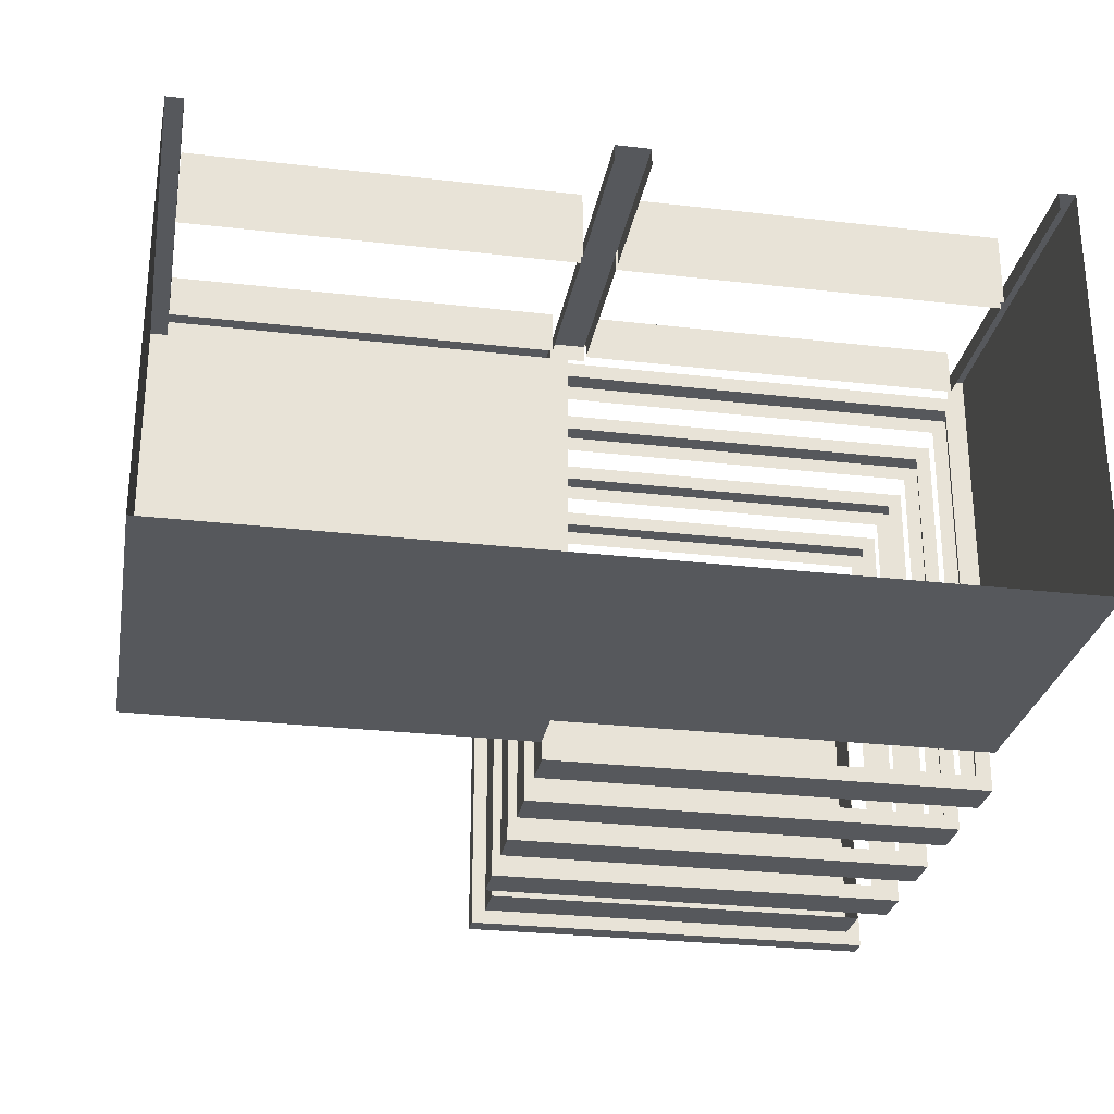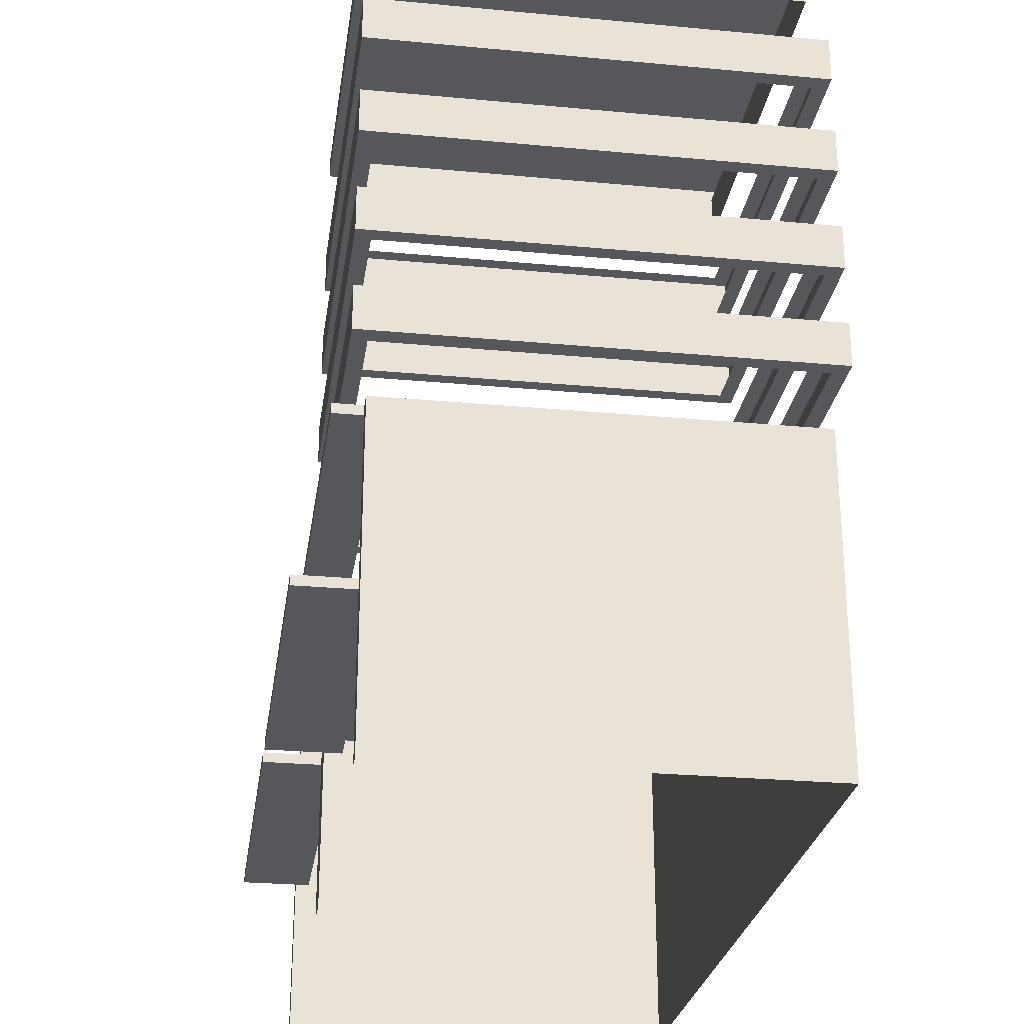
<metadata>
{"format":"obj","ext":"obj","renderer":"f3d","projection":"perspective","resolution":1024,"background":"white","views":[{"elev":-27.9,"azim":-10.0,"up":"+Z"},{"elev":-26.7,"azim":81.7,"up":"+Y"}]}
</metadata>
<code>
v -0.5538 7.477 -4.769
v -9.137 7.477 3.815
v -9.137 7.477 -4.769
v -0.5538 7.477 3.815
v -0.1722 7.477 -4.769
v -0.1722 7.477 3.815
v -0.1722 7.477 -5.15
v -0.5538 7.477 -5.15
v 9.175 -1.043e-05 -4.769
v 9.175 3.514 3.815
v 9.175 3.514 -4.769
v 9.175 -1.043e-05 3.815
v 9.175 3.739 3.815
v 9.175 3.739 -4.769
v 9.175 7.253 3.815
v 9.175 7.253 -4.769
v 9.175 7.477 3.815
v 9.175 7.477 -4.769
v 9.175 -1.043e-05 -5.15
v 9.175 3.514 -5.15
v 9.175 3.514 4.196
v 9.175 -1.043e-05 4.196
v 9.175 3.739 -5.15
v 9.175 7.253 -5.15
v 9.175 7.253 4.196
v 9.175 3.739 4.196
v 9.175 7.477 4.196
v 9.175 7.477 -5.15
v 0.2095 -1.043e-05 -5.15
v 8.793 3.514 -5.15
v 0.2095 3.514 -5.15
v 8.793 -1.043e-05 -5.15
v 8.793 3.739 -5.15
v 0.2095 3.739 -5.15
v 8.793 7.253 -5.15
v 0.2095 7.253 -5.15
v 8.793 7.477 -5.15
v 0.2095 7.477 -5.15
v -0.1722 -1.043e-05 -5.15
v -0.1722 3.514 -5.15
v -0.5538 -1.043e-05 -5.15
v -0.5538 3.514 -5.15
v -9.137 -1.043e-05 -5.15
v -9.137 3.514 -5.15
v -0.5538 3.739 -5.15
v -9.137 3.739 -5.15
v -0.5538 7.253 -5.15
v -9.137 7.253 -5.15
v -0.5538 7.477 -5.15
v -9.137 7.477 -5.15
v -9.519 -1.043e-05 -5.15
v -9.519 3.514 -5.15
v -9.519 3.739 -5.15
v -9.519 7.253 -5.15
v -0.1722 7.253 -5.15
v -0.1722 3.739 -5.15
v -0.1722 7.477 -5.15
v -9.519 7.477 -5.15
v -9.519 -1.043e-05 3.815
v -9.519 3.514 -4.769
v -9.519 3.514 3.815
v -9.519 -1.043e-05 -4.769
v -9.519 3.739 -4.769
v -9.519 3.739 3.815
v -9.519 7.253 -4.769
v -9.519 7.253 3.815
v -9.519 7.477 -4.769
v -9.519 7.477 3.815
v -9.519 -1.043e-05 4.196
v -9.519 3.514 4.196
v -9.519 3.514 -5.15
v -9.519 -1.043e-05 -5.15
v -9.519 3.739 4.196
v -9.519 7.253 4.196
v -9.519 7.253 -5.15
v -9.519 3.739 -5.15
v -9.519 7.477 -5.15
v -9.519 7.477 4.196
v -9.137 3.739 5.495
v -0.5538 3.514 5.495
v -9.137 3.514 5.495
v -0.5538 3.739 5.495
v 0.2095 3.739 5.495
v 8.793 3.514 5.495
v 0.2095 3.514 5.495
v 8.793 3.739 5.495
v -9.137 7.477 4.846
v -0.5538 7.253 4.846
v -9.137 7.253 4.846
v -0.5538 7.477 4.846
v 0.2095 7.477 4.846
v 8.793 7.253 4.846
v 0.2095 7.253 4.846
v 8.793 7.477 4.846
v -9.519 8.614 3.815
v -9.137 8.614 -4.769
v -9.137 8.614 3.815
v -9.519 8.614 -4.769
v -0.1722 -1.043e-05 4.196
v -0.5538 3.514 4.196
v -0.1722 3.514 4.196
v -0.5538 -1.043e-05 4.196
v -0.5538 3.739 4.196
v -0.1722 3.739 4.196
v -0.5538 7.253 4.196
v -0.1722 7.253 4.196
v -0.5538 7.477 4.196
v -0.1722 7.477 4.196
v 0.2095 -1.043e-05 4.196
v 0.2095 3.514 4.196
v 0.2095 3.739 4.196
v 0.2095 7.253 4.196
v 0.2095 7.477 4.196
v -9.519 3.514 4.196
v -9.137 -1.043e-05 4.196
v -9.519 -1.043e-05 4.196
v -9.137 3.514 4.196
v -9.519 3.739 4.196
v -9.137 3.739 4.196
v -9.519 7.253 4.196
v -9.137 7.253 4.196
v -9.519 7.477 4.196
v -9.137 7.477 4.196
v 9.175 3.514 -5.15
v 9.175 -1.043e-05 -5.15
v 9.175 3.739 -5.15
v 9.175 7.253 -5.15
v 9.175 7.477 -5.15
v 9.175 7.477 -4.769
v 8.793 7.477 3.815
v 8.793 7.477 -4.769
v 9.175 7.477 3.815
v 9.175 7.477 -5.15
v 8.793 7.477 4.196
v 9.175 7.477 4.196
v 9.175 -1.043e-05 4.196
v 8.793 3.514 4.196
v 9.175 3.514 4.196
v 8.793 -1.043e-05 4.196
v 8.793 3.739 4.196
v 9.175 3.739 4.196
v 8.793 7.253 4.196
v 9.175 7.253 4.196
v 8.793 7.477 4.196
v 9.175 7.477 4.196
v -0.5538 8.614 -5.15
v -9.137 8.614 -4.769
v -9.137 8.614 -5.15
v -0.5538 8.614 -4.769
v -9.519 8.614 -4.769
v -9.519 8.614 -5.15
v -9.137 8.614 4.196
v -0.5538 8.614 3.815
v -0.5538 8.614 4.196
v -9.137 8.614 3.815
v -9.519 8.614 4.196
v -9.519 8.614 3.815
v 8.793 7.477 -5.15
v 0.2095 7.477 -4.769
v 0.2095 7.477 -5.15
v 8.793 7.477 -4.769
v 9.175 7.477 -5.15
v -0.1722 7.477 -4.769
v -0.1722 7.477 -5.15
v -0.5538 7.477 4.196
v -0.1722 7.477 3.815
v -0.1722 7.477 4.196
v -0.5538 7.477 3.815
v 0.2095 7.477 3.815
v 0.2095 7.477 4.196
v 8.793 -1.043e-05 4.196
v 8.793 3.514 3.79
v 8.793 3.514 4.196
v 8.793 -1.043e-05 3.79
v 8.793 3.514 4.196
v 0.2095 3.514 3.79
v 0.2095 3.514 4.196
v 8.793 3.514 3.79
v 8.793 3.514 5.495
v 0.2095 3.514 5.495
v 0.2095 3.514 4.196
v 0.2095 -1.043e-05 3.79
v 0.2095 -1.043e-05 4.196
v 0.2095 3.514 3.79
v 8.793 3.739 4.196
v 0.2095 3.739 5.495
v 0.2095 3.739 4.196
v 8.793 3.739 5.495
v 8.793 3.739 3.79
v 0.2095 3.739 3.79
v 0.2095 3.739 4.196
v 0.2095 3.514 5.495
v 0.2095 3.514 4.196
v 0.2095 3.739 5.495
v 8.793 3.514 4.196
v 8.793 3.739 5.495
v 8.793 3.739 4.196
v 8.793 3.514 5.495
v -0.5538 7.477 4.196
v -9.137 7.477 4.846
v -9.137 7.477 4.196
v -0.5538 7.477 4.846
v -9.137 7.477 4.196
v -9.137 7.253 4.846
v -9.137 7.253 4.196
v -9.137 7.477 4.846
v -9.137 7.253 4.196
v -0.5538 7.253 4.846
v -0.5538 7.253 4.196
v -9.137 7.253 4.846
v -0.5538 7.253 4.196
v -0.5538 7.477 4.846
v -0.5538 7.477 4.196
v -0.5538 7.253 4.846
v 8.793 7.477 4.196
v 0.2095 7.477 4.846
v 0.2095 7.477 4.196
v 8.793 7.477 4.846
v 0.2095 7.477 4.196
v 0.2095 7.253 4.846
v 0.2095 7.253 4.196
v 0.2095 7.477 4.846
v 0.2095 7.253 4.196
v 8.793 7.253 4.846
v 8.793 7.253 4.196
v 0.2095 7.253 4.846
v 8.793 7.253 4.196
v 8.793 7.477 4.846
v 8.793 7.477 4.196
v 8.793 7.253 4.846
v -0.5538 3.739 4.196
v -9.137 3.739 5.495
v -9.137 3.739 4.196
v -0.5538 3.739 5.495
v -0.5538 3.739 3.872
v -9.137 3.739 3.872
v -9.137 3.739 4.196
v -9.137 3.514 5.495
v -9.137 3.514 4.196
v -9.137 3.739 5.495
v -9.137 3.514 4.196
v -0.5538 3.514 5.495
v -0.5538 3.514 4.196
v -9.137 3.514 5.495
v -9.137 3.514 3.872
v -0.5538 3.514 3.872
v -0.5538 3.514 4.196
v -0.5538 3.739 5.495
v -0.5538 3.739 4.196
v -0.5538 3.514 5.495
v -0.5538 -1.043e-05 4.196
v -0.5538 3.514 3.872
v -0.5538 3.514 4.196
v -0.5538 -1.043e-05 3.872
v -9.137 3.514 4.196
v -9.137 -1.043e-05 3.872
v -9.137 -1.043e-05 4.196
v -9.137 3.514 3.872
v -0.5538 3.739 4.196
v -0.5538 7.253 3.872
v -0.5538 7.253 4.196
v -0.5538 3.739 3.872
v -0.5538 7.253 4.196
v -9.137 7.253 3.872
v -9.137 7.253 4.196
v -0.5538 7.253 3.872
v -9.137 7.253 4.196
v -9.137 3.739 3.872
v -9.137 3.739 4.196
v -9.137 7.253 3.872
v 8.793 3.739 4.196
v 8.793 7.253 3.79
v 8.793 7.253 4.196
v 8.793 3.739 3.79
v 8.793 7.253 4.196
v 0.2095 7.253 3.79
v 0.2095 7.253 4.196
v 8.793 7.253 3.79
v 0.2095 7.253 4.196
v 0.2095 3.739 3.79
v 0.2095 3.739 4.196
v 0.2095 7.253 3.79
v -9.519 7.477 4.196
v -9.137 8.614 4.196
v -9.137 7.477 4.196
v -9.519 8.614 4.196
v -0.5538 8.614 4.196
v -0.5538 7.477 4.196
v -0.5538 7.477 4.196
v -0.5538 8.614 3.815
v -0.5538 7.477 3.815
v -0.5538 8.614 4.196
v -0.5538 7.477 3.815
v -9.137 8.614 3.815
v -9.137 7.477 3.815
v -0.5538 8.614 3.815
v -9.137 7.477 3.815
v -9.137 8.614 -4.769
v -9.137 7.477 -4.769
v -9.137 8.614 3.815
v -9.137 7.477 -4.769
v -0.5538 8.614 -4.769
v -0.5538 7.477 -4.769
v -9.137 8.614 -4.769
v -0.5538 7.477 -4.769
v -0.5538 8.614 -5.15
v -0.5538 7.477 -5.15
v -0.5538 8.614 -4.769
v -0.5538 7.477 -5.15
v -9.137 8.614 -5.15
v -9.137 7.477 -5.15
v -0.5538 8.614 -5.15
v -9.519 8.614 -5.15
v -9.519 7.477 -5.15
v -9.519 7.477 -5.15
v -9.519 8.614 -4.769
v -9.519 7.477 -4.769
v -9.519 8.614 -5.15
v -9.519 8.614 3.815
v -9.519 7.477 3.815
v -9.519 8.614 4.196
v -9.519 7.477 4.196
v -0.1722 19.65 4.196
v 9.175 19.65 -5.15
v 9.175 19.65 4.196
v -0.1722 19.65 -5.15
v -0.5165 19.65 4.541
v 9.519 19.65 4.541
v -0.5165 19.65 -5.495
v 9.519 19.65 -5.495
v -0.5165 19.16 4.541
v 9.519 19.65 4.541
v 9.519 19.16 4.541
v -0.5165 19.65 4.541
v 9.519 19.16 4.541
v 9.519 19.65 -5.495
v 9.519 19.16 -5.495
v 9.519 19.65 4.541
v 9.519 19.16 -5.495
v -0.5165 19.65 -5.495
v -0.5165 19.16 -5.495
v 9.519 19.65 -5.495
v -0.5165 19.16 -5.495
v -0.5165 19.65 4.541
v -0.5165 19.16 4.541
v -0.5165 19.65 -5.495
v -0.1722 19.16 4.196
v 9.519 19.16 4.541
v 9.175 19.16 4.196
v -0.5165 19.16 4.541
v 9.175 19.16 4.196
v 9.519 19.16 -5.495
v 9.175 19.16 -5.15
v 9.519 19.16 4.541
v 9.175 19.16 -5.15
v -0.5165 19.16 -5.495
v -0.1722 19.16 -5.15
v 9.519 19.16 -5.495
v -0.1722 19.16 -5.15
v -0.5165 19.16 4.541
v -0.1722 19.16 4.196
v -0.5165 19.16 -5.495
v 9.175 19.16 4.196
v -0.1722 18.11 4.196
v -0.1722 19.16 4.196
v 9.175 18.11 4.196
v 9.175 19.16 -5.15
v 9.175 18.11 4.196
v 9.175 19.16 4.196
v 9.175 18.11 -5.15
v -0.1722 19.16 -5.15
v 9.175 18.11 -5.15
v 9.175 19.16 -5.15
v -0.1722 18.11 -5.15
v -0.1722 19.16 4.196
v -0.1722 18.11 -5.15
v -0.1722 19.16 -5.15
v -0.1722 18.11 4.196
v 9.519 16.83 4.541
v -0.5165 15.8 4.541
v -0.5165 16.83 4.541
v 9.519 15.8 4.541
v 9.519 16.83 -5.495
v 9.519 15.8 4.541
v 9.519 16.83 4.541
v 9.519 15.8 -5.495
v -0.5165 16.83 -5.495
v 9.519 15.8 -5.495
v 9.519 16.83 -5.495
v -0.5165 15.8 -5.495
v -0.5165 16.83 4.541
v -0.5165 15.8 -5.495
v -0.5165 16.83 -5.495
v -0.5165 15.8 4.541
v 9.519 14.47 4.541
v -0.5165 13.46 4.541
v -0.5165 14.47 4.541
v 9.519 13.46 4.541
v 9.519 14.47 -5.495
v 9.519 13.46 4.541
v 9.519 14.47 4.541
v 9.519 13.46 -5.495
v -0.5165 14.47 -5.495
v 9.519 13.46 -5.495
v 9.519 14.47 -5.495
v -0.5165 13.46 -5.495
v -0.5165 14.47 4.541
v -0.5165 13.46 -5.495
v -0.5165 14.47 -5.495
v -0.5165 13.46 4.541
v 9.519 12.08 4.541
v -0.5165 11.07 4.541
v -0.5165 12.08 4.541
v 9.519 11.07 4.541
v 9.519 12.08 -5.495
v 9.519 11.07 4.541
v 9.519 12.08 4.541
v 9.519 11.07 -5.495
v -0.5165 12.08 -5.495
v 9.519 11.07 -5.495
v 9.519 12.08 -5.495
v -0.5165 11.07 -5.495
v -0.5165 12.08 4.541
v -0.5165 11.07 -5.495
v -0.5165 12.08 -5.495
v -0.5165 11.07 4.541
v 9.519 9.758 4.541
v -0.5165 8.755 4.541
v -0.5165 9.758 4.541
v 9.519 8.755 4.541
v 9.519 9.758 -5.495
v 9.519 8.755 4.541
v 9.519 9.758 4.541
v 9.519 8.755 -5.495
v -0.5165 9.758 -5.495
v 9.519 8.755 -5.495
v 9.519 9.758 -5.495
v -0.5165 8.755 -5.495
v -0.5165 9.758 4.541
v -0.5165 8.755 -5.495
v -0.5165 9.758 -5.495
v -0.5165 8.755 4.541
v 9.175 16.83 4.196
v -0.5165 16.83 4.541
v -0.1722 16.83 4.196
v 9.519 16.83 4.541
v -0.5165 16.83 -5.495
v -0.1722 16.83 -5.15
v -0.1722 16.83 -5.15
v 9.519 16.83 -5.495
v 9.175 16.83 -5.15
v -0.5165 16.83 -5.495
v 9.519 16.83 4.541
v 9.175 16.83 4.196
v -0.1722 15.8 4.196
v 9.519 15.8 4.541
v 9.175 15.8 4.196
v -0.5165 15.8 4.541
v -0.1722 15.8 -5.15
v -0.5165 15.8 -5.495
v 9.175 15.8 4.196
v 9.519 15.8 -5.495
v 9.175 15.8 -5.15
v 9.519 15.8 4.541
v -0.5165 15.8 -5.495
v -0.1722 15.8 -5.15
v 9.175 14.47 4.196
v -0.5165 14.47 4.541
v -0.1722 14.47 4.196
v 9.519 14.47 4.541
v -0.5165 14.47 -5.495
v -0.1722 14.47 -5.15
v -0.1722 14.47 -5.15
v 9.519 14.47 -5.495
v 9.175 14.47 -5.15
v -0.5165 14.47 -5.495
v 9.519 14.47 4.541
v 9.175 14.47 4.196
v -0.1722 13.46 4.196
v 9.519 13.46 4.541
v 9.175 13.46 4.196
v -0.5165 13.46 4.541
v -0.1722 13.46 -5.15
v -0.5165 13.46 -5.495
v 9.175 13.46 4.196
v 9.519 13.46 -5.495
v 9.175 13.46 -5.15
v 9.519 13.46 4.541
v -0.5165 13.46 -5.495
v -0.1722 13.46 -5.15
v 9.175 12.08 4.196
v -0.5165 12.08 4.541
v -0.1722 12.08 4.196
v 9.519 12.08 4.541
v -0.5165 12.08 -5.495
v -0.1722 12.08 -5.15
v -0.1722 12.08 -5.15
v 9.519 12.08 -5.495
v 9.175 12.08 -5.15
v -0.5165 12.08 -5.495
v 9.519 12.08 4.541
v 9.175 12.08 4.196
v -0.1722 11.07 4.196
v 9.519 11.07 4.541
v 9.175 11.07 4.196
v -0.5165 11.07 4.541
v -0.1722 11.07 -5.15
v -0.5165 11.07 -5.495
v 9.175 11.07 4.196
v 9.519 11.07 -5.495
v 9.175 11.07 -5.15
v 9.519 11.07 4.541
v -0.5165 11.07 -5.495
v -0.1722 11.07 -5.15
v 9.175 9.758 4.196
v -0.5165 9.758 4.541
v -0.1722 9.758 4.196
v 9.519 9.758 4.541
v -0.5165 9.758 -5.495
v -0.1722 9.758 -5.15
v -0.1722 9.758 -5.15
v 9.519 9.758 -5.495
v 9.175 9.758 -5.15
v -0.5165 9.758 -5.495
v 9.519 9.758 4.541
v 9.175 9.758 4.196
v -0.1722 8.755 4.196
v 9.519 8.755 4.541
v 9.175 8.755 4.196
v -0.5165 8.755 4.541
v -0.1722 8.755 -5.15
v -0.5165 8.755 -5.495
v 9.175 8.755 4.196
v 9.519 8.755 -5.495
v 9.175 8.755 -5.15
v 9.519 8.755 4.541
v -0.5165 8.755 -5.495
v -0.1722 8.755 -5.15
g TS_LA_Buildng_03_215223_85
f 1 3 2
f 2 4 1
f 5 1 4
f 4 6 5
f 1 5 7
f 7 8 1
f 9 11 10
f 10 12 9
f 13 10 11
f 11 14 13
f 15 13 14
f 14 16 15
f 17 15 16
f 16 18 17
f 11 9 19
f 19 20 11
f 14 11 20
f 12 10 21
f 21 22 12
f 16 14 23
f 20 23 14
f 23 24 16
f 18 16 24
f 13 15 25
f 25 26 13
f 26 21 10
f 10 13 26
f 27 25 15
f 15 17 27
f 24 28 18
f 29 31 30
f 30 32 29
f 33 30 31
f 31 34 33
f 35 33 34
f 34 36 35
f 37 35 36
f 36 38 37
f 31 29 39
f 39 40 31
f 34 31 40
f 40 39 41
f 41 42 40
f 42 41 43
f 43 44 42
f 45 42 44
f 44 46 45
f 47 45 46
f 46 48 47
f 49 47 48
f 48 50 49
f 44 43 51
f 51 52 44
f 46 44 52
f 48 46 53
f 52 53 46
f 53 54 48
f 50 48 54
f 45 47 55
f 55 56 45
f 42 45 56
f 56 40 42
f 57 55 47
f 47 49 57
f 54 58 50
f 56 55 36
f 36 34 56
f 40 56 34
f 55 57 38
f 38 36 55
f 59 61 60
f 60 62 59
f 63 60 61
f 61 64 63
f 65 63 64
f 64 66 65
f 67 65 66
f 66 68 67
f 61 59 69
f 69 70 61
f 64 61 70
f 62 60 71
f 71 72 62
f 66 64 73
f 70 73 64
f 73 74 66
f 68 66 74
f 63 65 75
f 75 76 63
f 76 71 60
f 60 63 76
f 77 75 65
f 65 67 77
f 74 78 68
f 79 81 80
f 80 82 79
f 83 85 84
f 84 86 83
f 87 89 88
f 88 90 87
f 91 93 92
f 92 94 91
f 95 97 96
f 96 98 95
f 99 101 100
f 100 102 99
f 103 100 101
f 101 104 103
f 105 103 104
f 104 106 105
f 107 105 106
f 106 108 107
f 101 99 109
f 109 110 101
f 104 101 110
f 106 104 111
f 110 111 104
f 111 112 106
f 108 106 112
f 112 113 108
f 114 116 115
f 115 117 114
f 118 114 117
f 117 119 118
f 120 118 119
f 119 121 120
f 122 120 121
f 121 123 122
f 124 125 32
f 32 30 124
f 126 124 30
f 30 33 126
f 127 126 33
f 33 35 127
f 128 127 35
f 35 37 128
f 129 131 130
f 130 132 129
f 131 129 133
f 132 130 134
f 134 135 132
f 136 138 137
f 137 139 136
f 140 137 138
f 138 141 140
f 142 140 141
f 141 143 142
f 144 142 143
f 143 145 144
f 146 148 147
f 147 149 146
f 150 147 148
f 148 151 150
f 152 154 153
f 153 155 152
f 156 152 155
f 155 157 156
f 158 160 159
f 159 161 158
f 162 158 161
f 163 159 160
f 160 164 163
f 165 167 166
f 166 168 165
f 169 166 167
f 167 170 169
f 171 173 172
f 172 174 171
f 175 177 176
f 176 178 175
f 177 175 179
f 179 180 177
f 181 183 182
f 182 184 181
f 185 187 186
f 186 188 185
f 187 185 189
f 189 190 187
f 191 193 192
f 192 194 191
f 195 197 196
f 196 198 195
f 199 201 200
f 200 202 199
f 203 205 204
f 204 206 203
f 207 209 208
f 208 210 207
f 211 213 212
f 212 214 211
f 215 217 216
f 216 218 215
f 219 221 220
f 220 222 219
f 223 225 224
f 224 226 223
f 227 229 228
f 228 230 227
f 231 233 232
f 232 234 231
f 233 231 235
f 235 236 233
f 237 239 238
f 238 240 237
f 241 243 242
f 242 244 241
f 243 241 245
f 245 246 243
f 247 249 248
f 248 250 247
f 251 253 252
f 252 254 251
f 255 257 256
f 256 258 255
f 259 261 260
f 260 262 259
f 263 265 264
f 264 266 263
f 267 269 268
f 268 270 267
f 271 273 272
f 272 274 271
f 275 277 276
f 276 278 275
f 279 281 280
f 280 282 279
f 283 285 284
f 284 286 283
f 287 284 285
f 285 288 287
f 289 291 290
f 290 292 289
f 293 295 294
f 294 296 293
f 297 299 298
f 298 300 297
f 301 303 302
f 302 304 301
f 305 307 306
f 306 308 305
f 309 311 310
f 310 312 309
f 313 310 311
f 311 314 313
f 315 317 316
f 316 318 315
f 319 316 317
f 317 320 319
f 321 319 320
f 320 322 321
f 323 325 324
f 324 326 323
f 325 323 327
f 327 328 325
f 324 325 328
f 323 326 329
f 329 327 323
f 326 324 330
f 330 329 326
f 328 330 324
f 331 333 332
f 332 334 331
f 335 337 336
f 336 338 335
f 339 341 340
f 340 342 339
f 343 345 344
f 344 346 343
f 347 349 348
f 348 350 347
f 351 353 352
f 352 354 351
f 355 357 356
f 356 358 355
f 359 361 360
f 360 362 359
f 363 365 364
f 364 366 363
f 367 369 368
f 368 370 367
f 371 373 372
f 372 374 371
f 375 377 376
f 376 378 375
f 379 381 380
f 380 382 379
f 383 385 384
f 384 386 383
f 387 389 388
f 388 390 387
f 391 393 392
f 392 394 391
f 395 397 396
f 396 398 395
f 399 401 400
f 400 402 399
f 403 405 404
f 404 406 403
f 407 409 408
f 408 410 407
f 411 413 412
f 412 414 411
f 415 417 416
f 416 418 415
f 419 421 420
f 420 422 419
f 423 425 424
f 424 426 423
f 427 429 428
f 428 430 427
f 431 433 432
f 432 434 431
f 435 437 436
f 436 438 435
f 439 441 440
f 440 442 439
f 443 445 444
f 444 446 443
f 447 444 445
f 445 448 447
f 449 451 450
f 450 452 449
f 453 450 451
f 451 454 453
f 455 457 456
f 456 458 455
f 459 455 458
f 458 460 459
f 461 463 462
f 462 464 461
f 465 462 463
f 463 466 465
f 467 469 468
f 468 470 467
f 471 468 469
f 469 472 471
f 473 475 474
f 474 476 473
f 477 474 475
f 475 478 477
f 479 481 480
f 480 482 479
f 483 479 482
f 482 484 483
f 485 487 486
f 486 488 485
f 489 486 487
f 487 490 489
f 491 493 492
f 492 494 491
f 495 492 493
f 493 496 495
f 497 499 498
f 498 500 497
f 501 498 499
f 499 502 501
f 503 505 504
f 504 506 503
f 507 503 506
f 506 508 507
f 509 511 510
f 510 512 509
f 513 510 511
f 511 514 513
f 515 517 516
f 516 518 515
f 519 516 517
f 517 520 519
f 521 523 522
f 522 524 521
f 525 522 523
f 523 526 525
f 527 529 528
f 528 530 527
f 531 527 530
f 530 532 531
f 533 535 534
f 534 536 533
f 537 534 535
f 535 538 537

</code>
